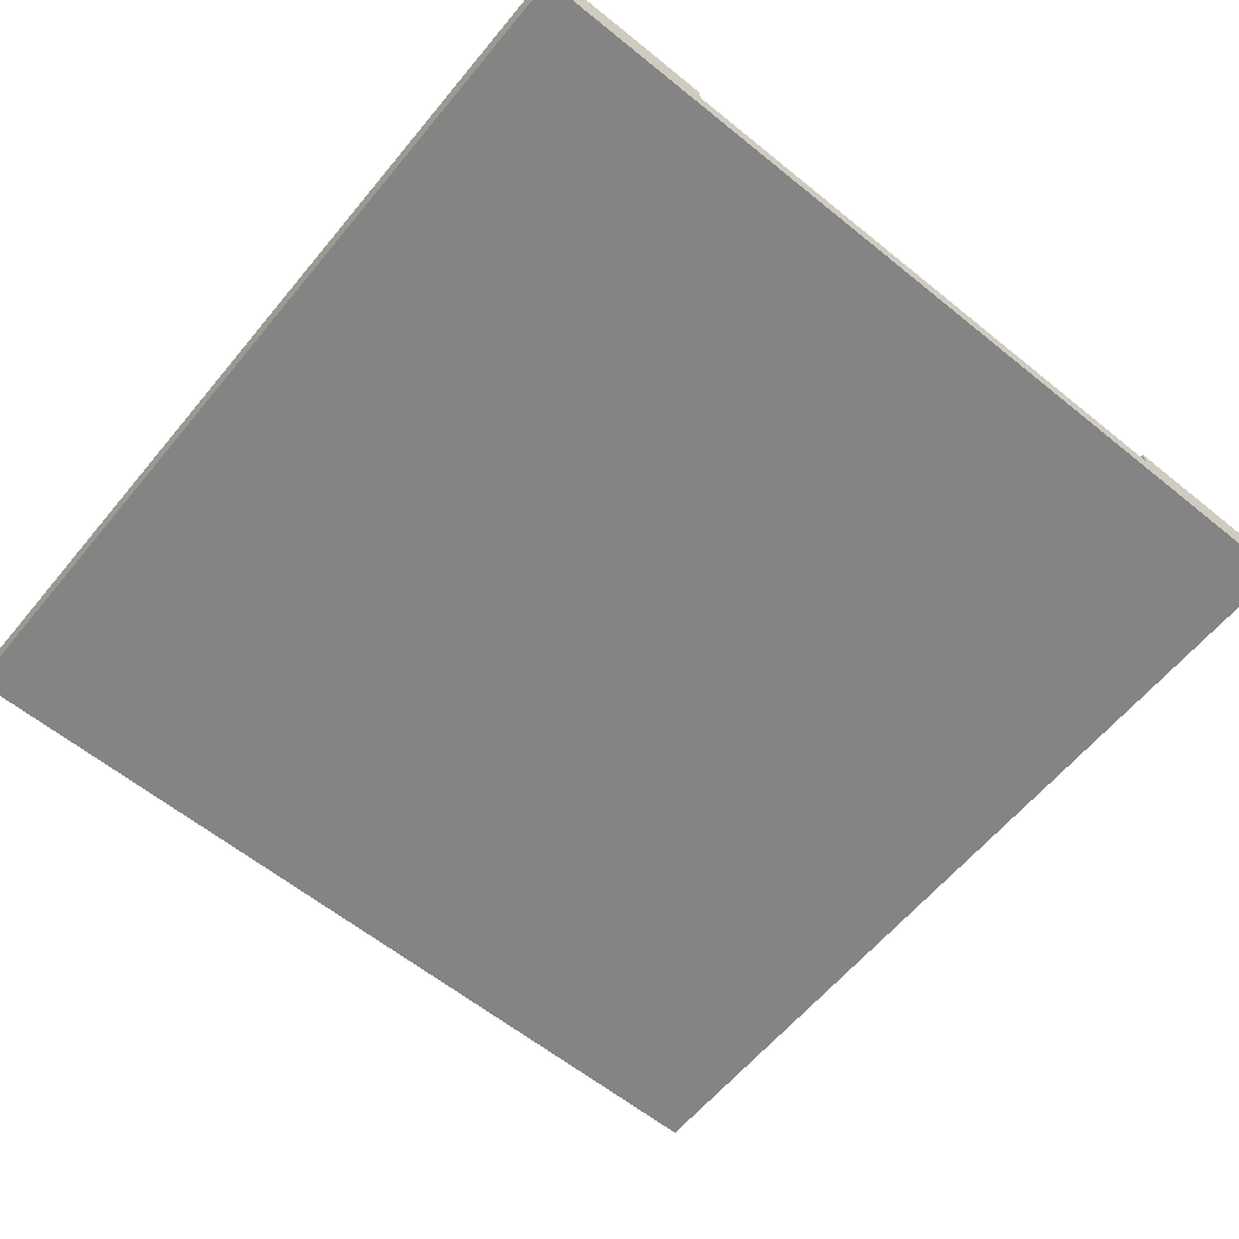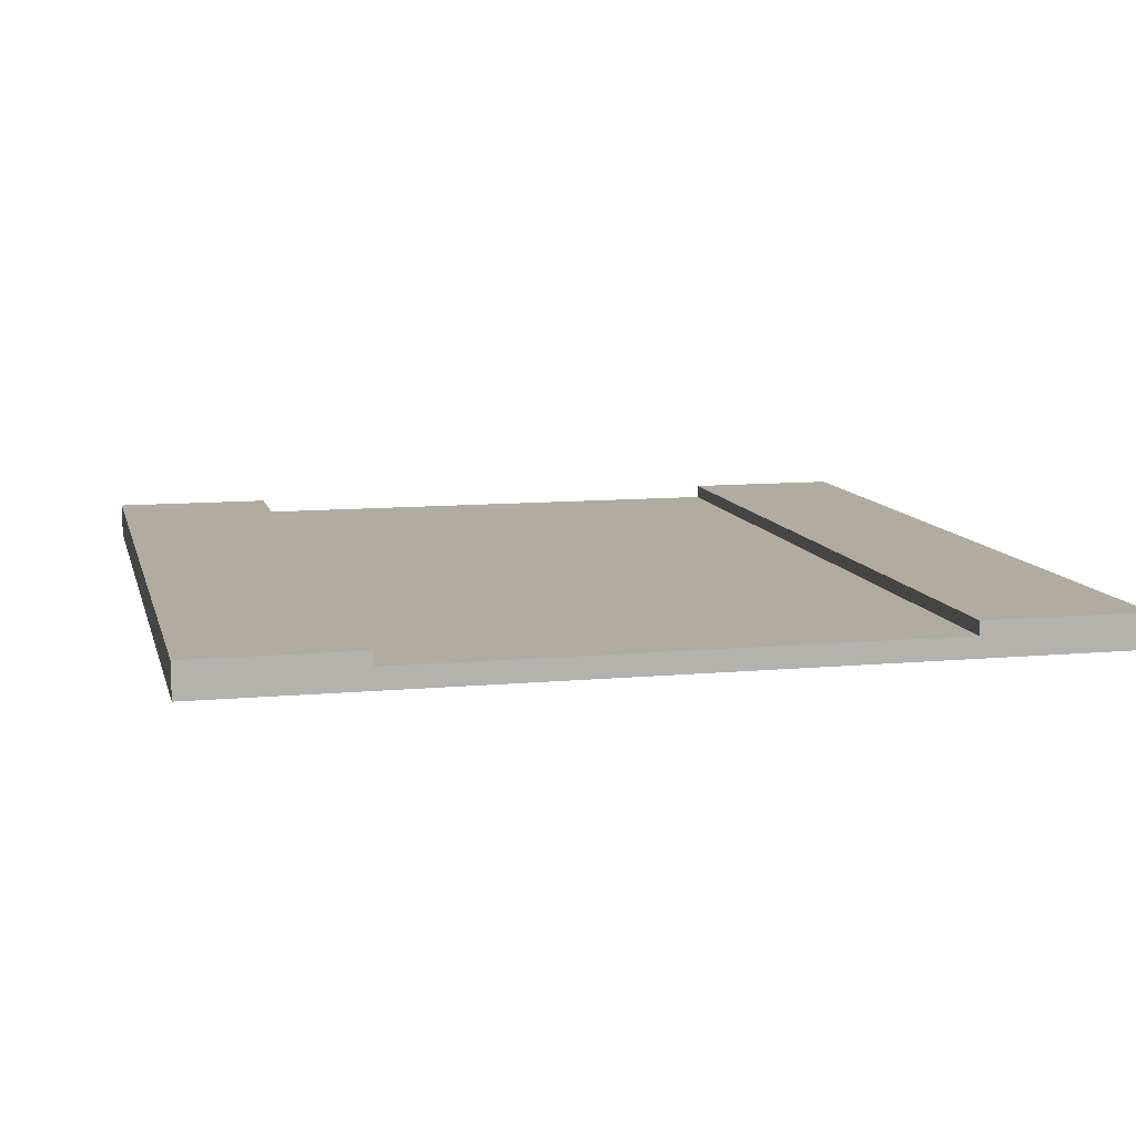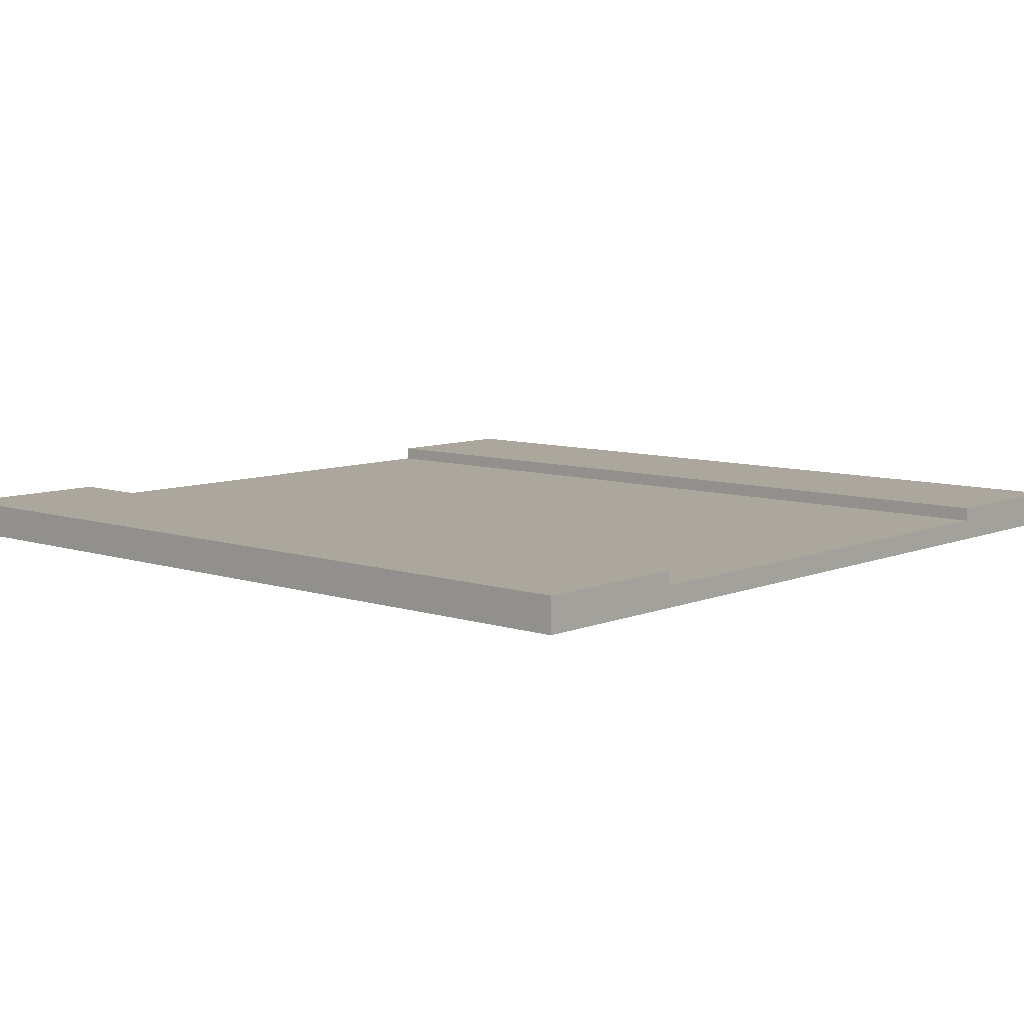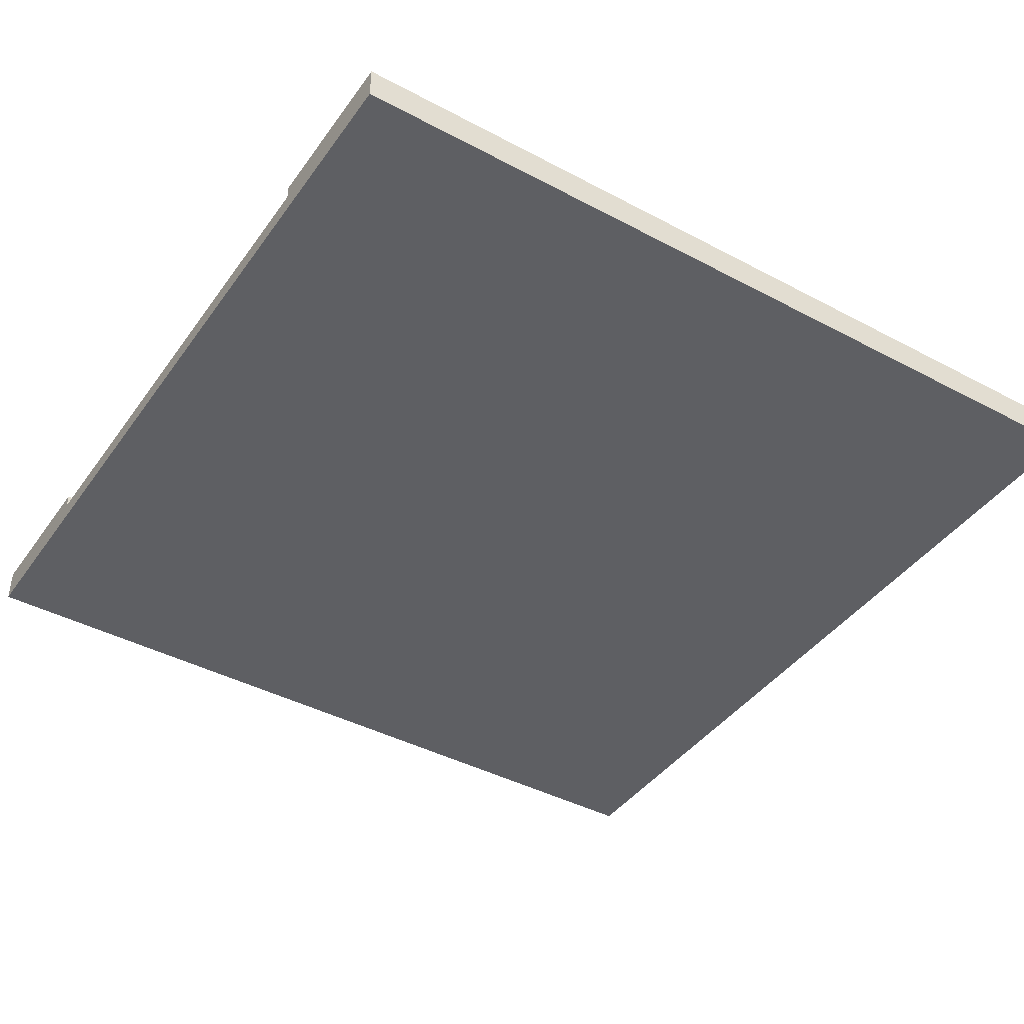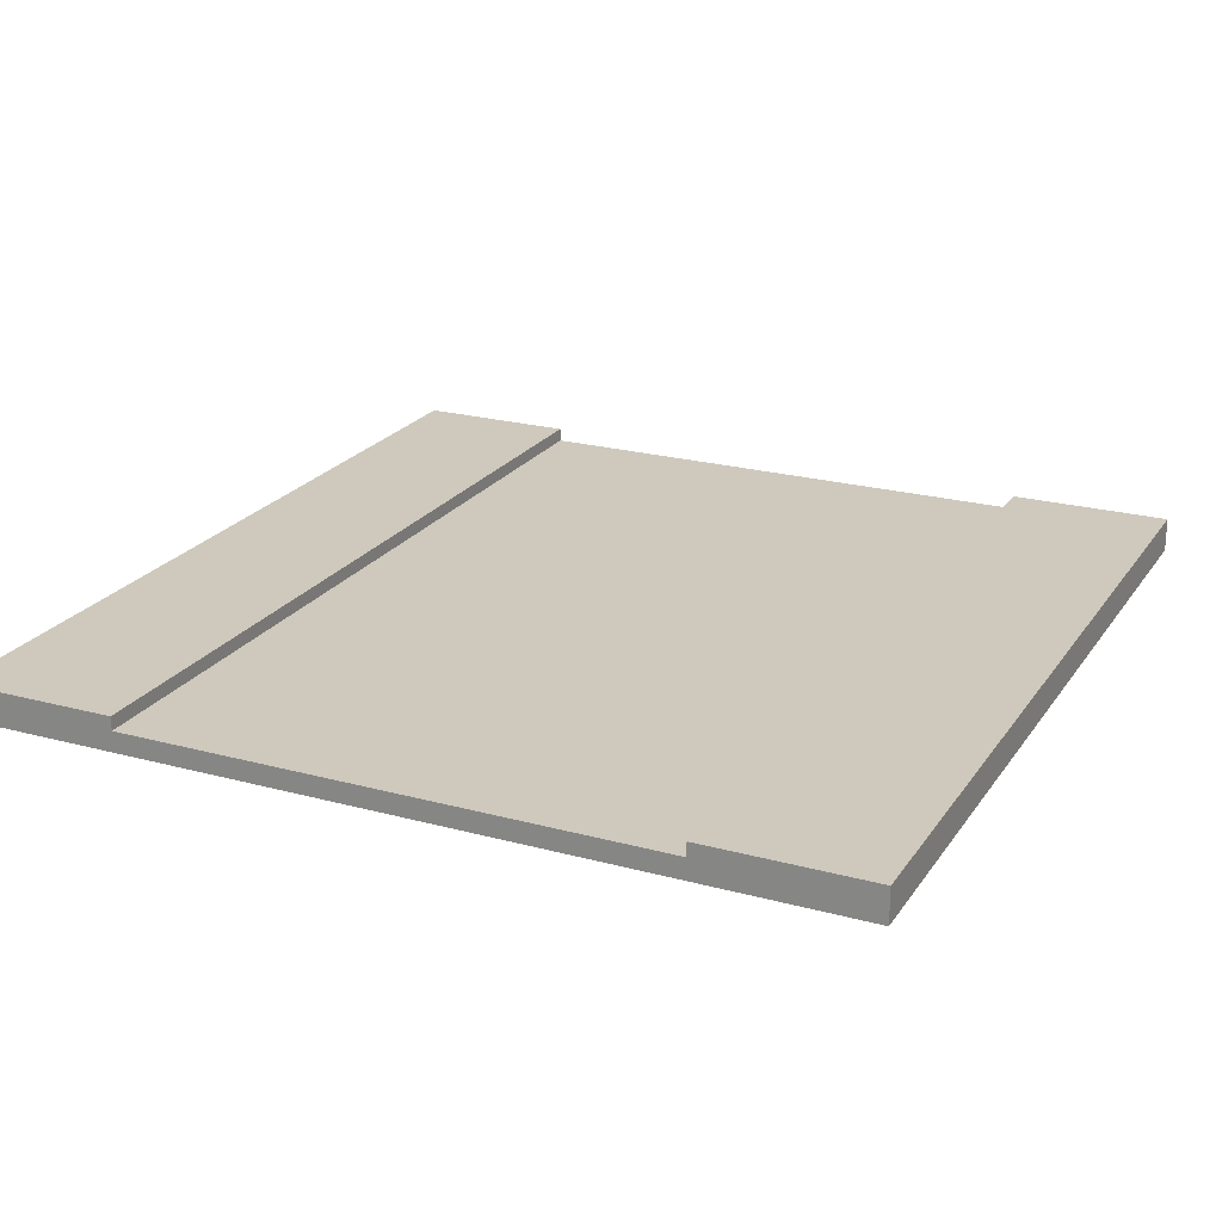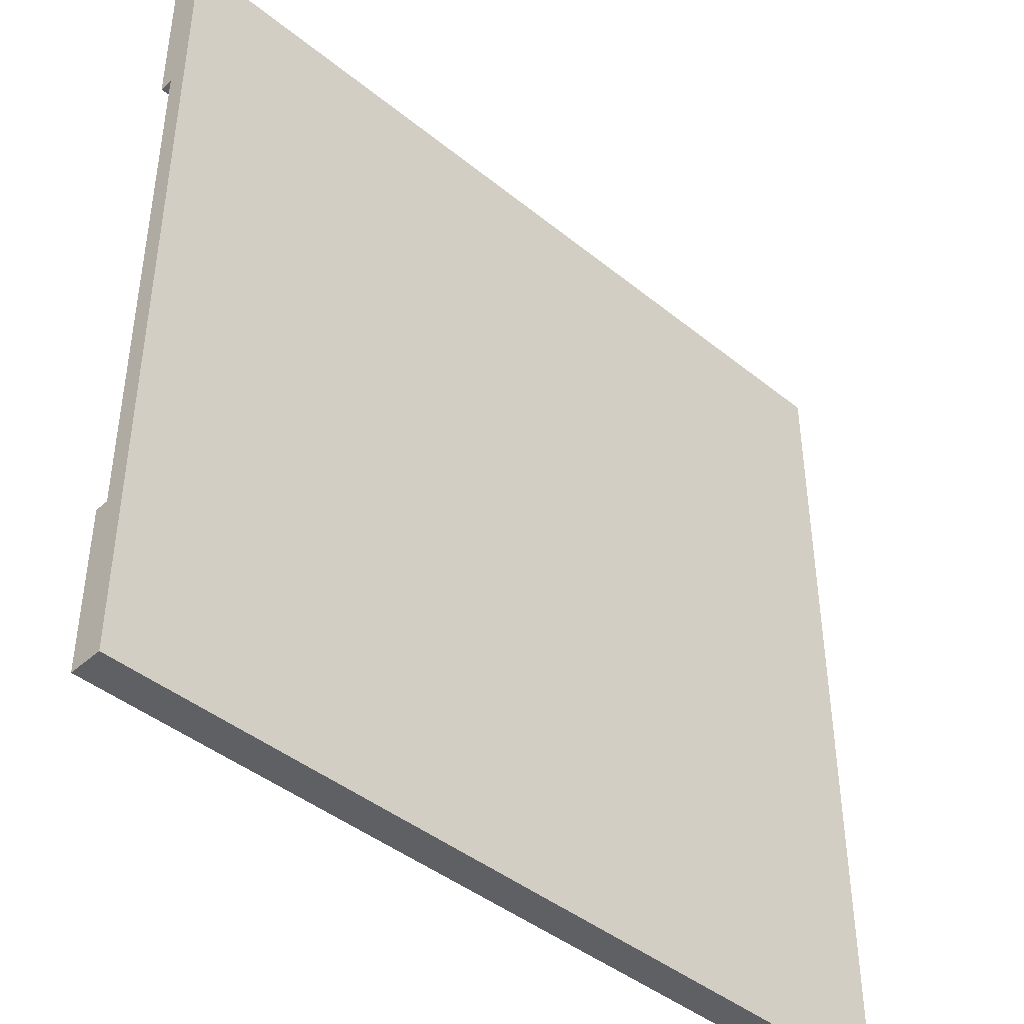
<metadata>
{"format":"obj","ext":"obj","renderer":"f3d","projection":"perspective","resolution":1024,"background":"white","views":[{"elev":-61.3,"azim":-129.5,"up":"+Y"},{"elev":10.1,"azim":-103.4,"up":"+Y"},{"elev":8.3,"azim":-138.1,"up":"+Y"},{"elev":-41.9,"azim":-32.6,"up":"+Y"},{"elev":22.4,"azim":-64.8,"up":"+Y"},{"elev":-43.3,"azim":-43.7,"up":"+Z"}]}
</metadata>
<code>
g route pedestrian point (straight)
v -63 0 63
v -63 0 41
v -63 0 -41
v -63 0 -63
v -63 3 41
v -63 3 39
v -63 3 -39
v -63 3 -41
v -63 5 63
v -63 5 39
v -63 5 -39
v -63 5 -63
v 63 0 63
v 63 0 41
v 63 0 -41
v 63 0 -63
v 63 3 41
v 63 3 39
v 63 3 -39
v 63 3 -41
v 63 5 63
v 63 5 39
v 63 5 -39
v 63 5 -63
v -63 0 63
v -63 5 63
v 63 0 63
v 63 5 63
v -63 3 -39
v -63 5 -39
v 63 3 -39
v 63 5 -39
v -63 3 39
v -63 5 39
v 63 3 39
v 63 5 39
v -63 0 -63
v -63 5 -63
v 63 0 -63
v 63 5 -63
v -63 0 63
v 63 0 63
v -63 0 41
v 63 0 41
v -63 0 -41
v 63 0 -41
v -63 0 -63
v 63 0 -63
v -63 3 39
v 63 3 39
v -55 3 33
v -19 3 33
v -55 3 25
v -19 3 25
v -55 3 14
v -19 3 14
v -55 3 6
v -19 3 6
v 12 3 3
v 43 3 3
v 12 3 -3
v 43 3 -3
v -55 3 -5
v -19 3 -5
v -55 3 -13
v -19 3 -13
v -55 3 -25
v -19 3 -25
v -55 3 -33
v -19 3 -33
v -63 3 -39
v 63 3 -39
v -63 5 63
v 63 5 63
v -63 5 39
v 63 5 39
v -63 5 -39
v 63 5 -39
v -63 5 -63
v 63 5 -63
f 5 2 1
f 5 3 2
f 6 3 5
f 7 3 6
f 8 4 3
f 8 3 7
f 9 5 1
f 9 6 5
f 10 6 9
f 11 8 7
f 12 4 8
f 12 8 11
f 13 14 17
f 14 15 17
f 17 15 18
f 18 15 19
f 15 16 20
f 19 15 20
f 13 17 21
f 17 18 21
f 21 18 22
f 19 20 23
f 20 16 24
f 23 20 24
f 27 26 25
f 28 26 27
f 31 30 29
f 32 30 31
f 33 34 35
f 35 34 36
f 37 38 39
f 39 38 40
f 43 42 41
f 44 42 43
f 45 44 43
f 46 44 45
f 47 46 45
f 48 46 47
f 49 50 51
f 51 50 52
f 49 51 53
f 51 52 53
f 52 50 54
f 53 52 54
f 49 53 55
f 53 54 55
f 54 50 56
f 55 54 56
f 49 55 57
f 55 56 57
f 56 50 58
f 57 56 58
f 57 58 59
f 58 50 59
f 59 50 60
f 57 59 61
f 59 60 61
f 60 50 62
f 61 60 62
f 49 57 63
f 57 61 63
f 61 62 63
f 63 62 64
f 49 63 65
f 63 64 65
f 64 62 66
f 65 64 66
f 49 65 67
f 65 66 67
f 66 62 68
f 67 66 68
f 49 67 69
f 67 68 69
f 68 62 70
f 69 68 70
f 49 69 71
f 69 70 71
f 62 50 72
f 71 70 72
f 70 62 72
f 73 74 75
f 75 74 76
f 77 78 79
f 79 78 80

</code>
